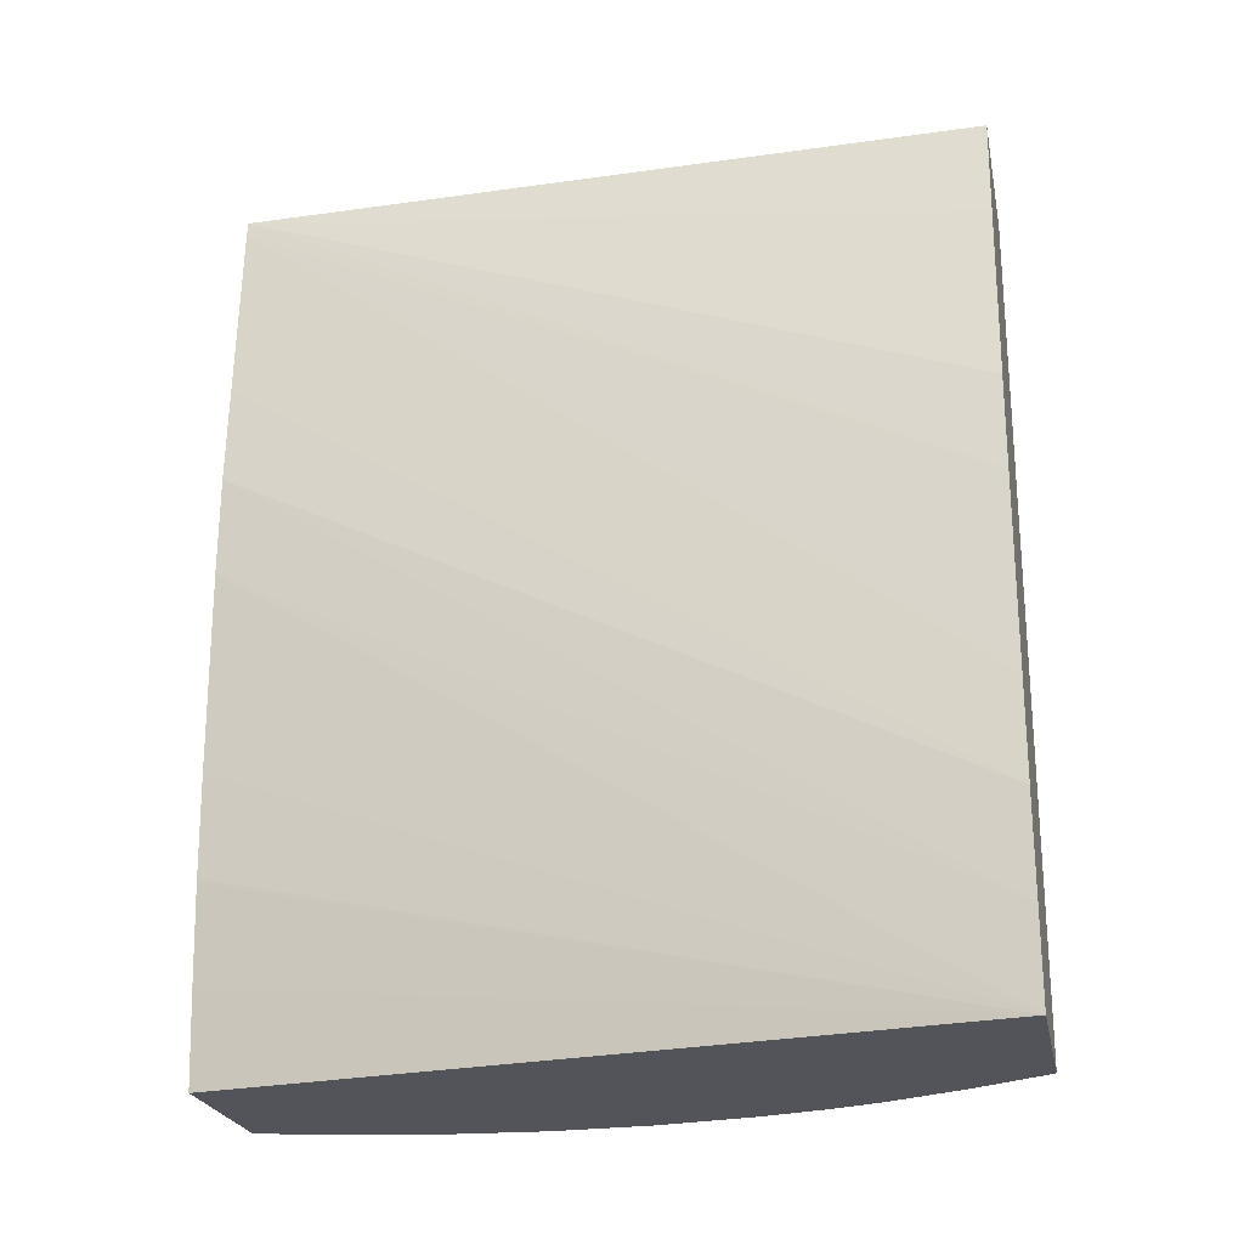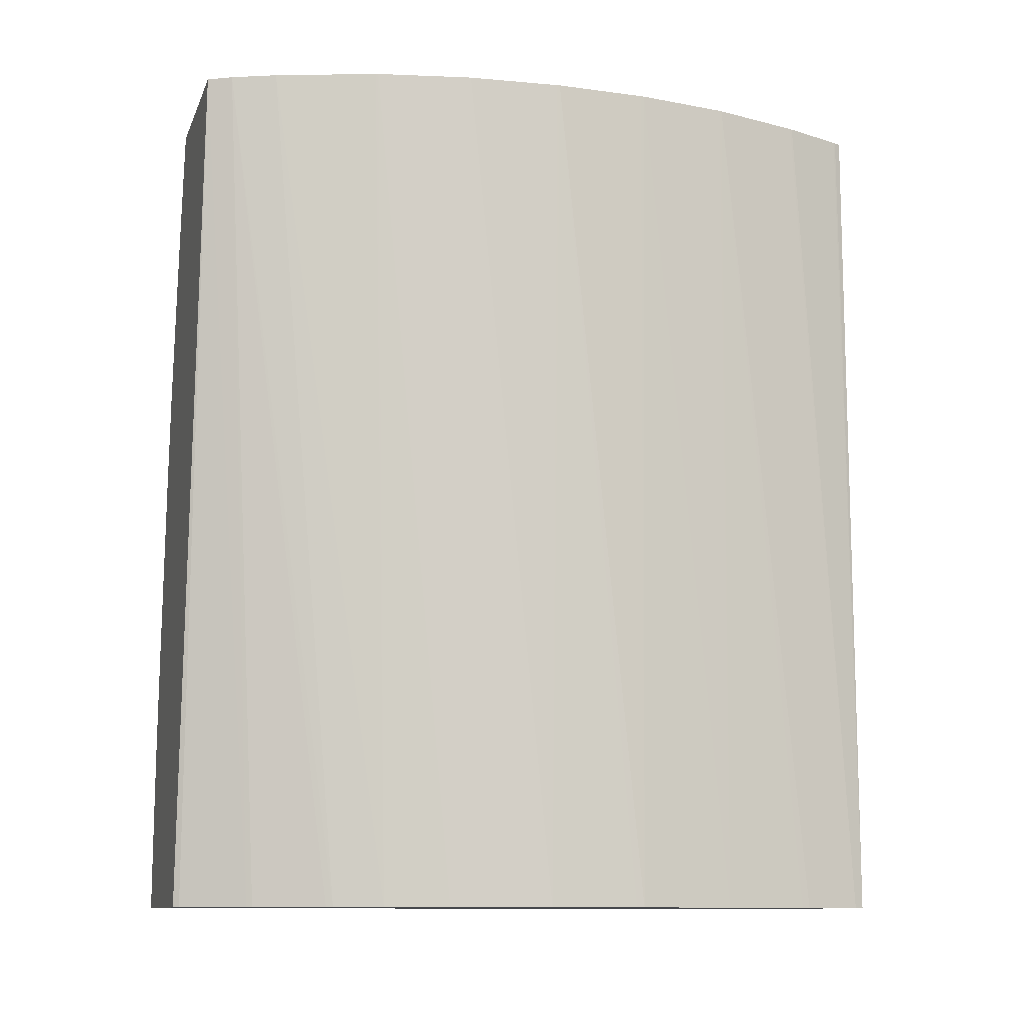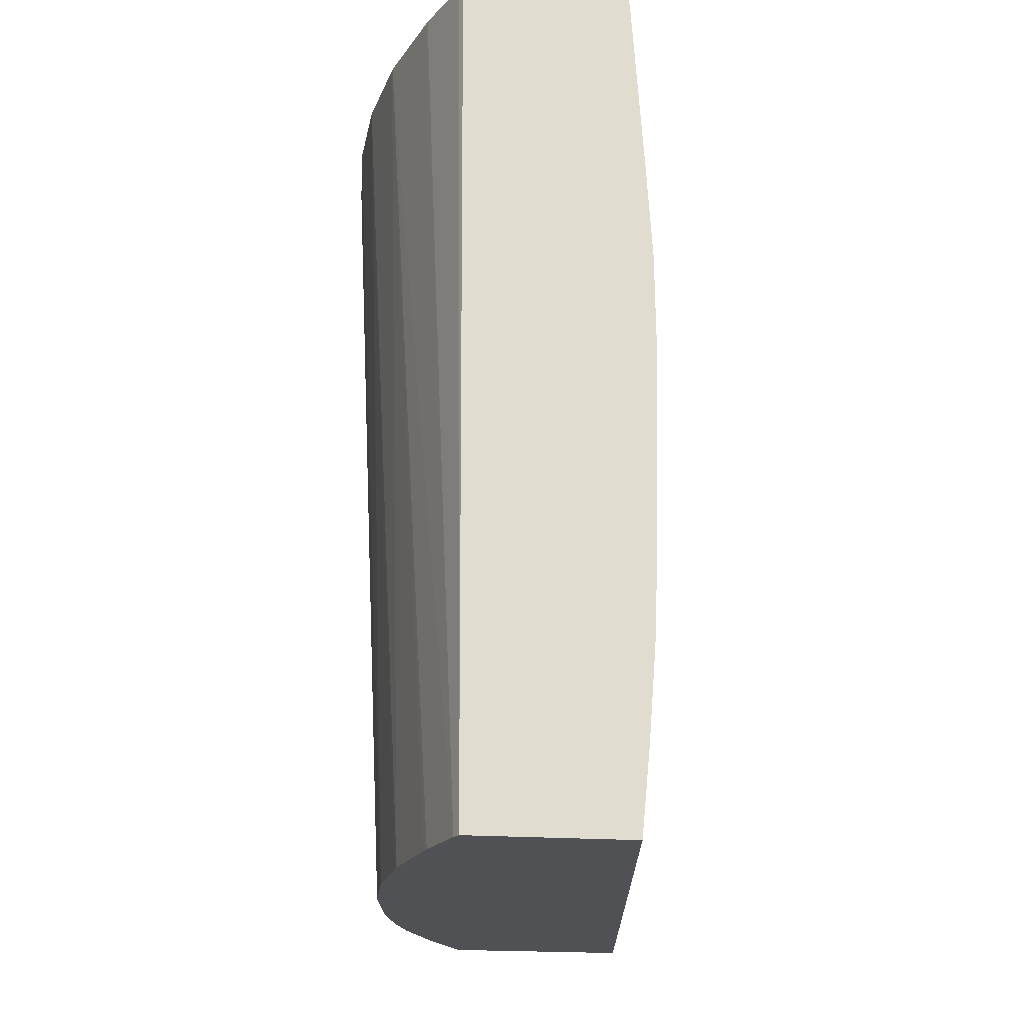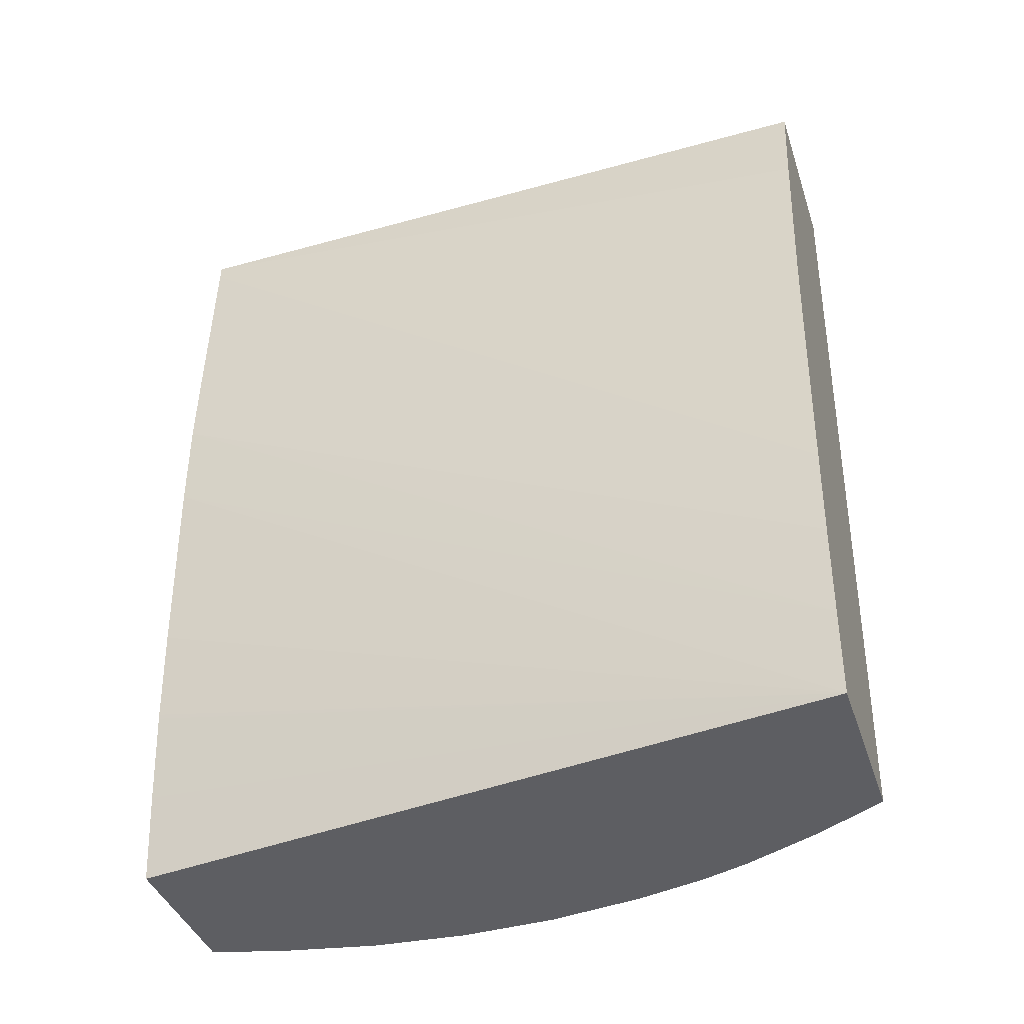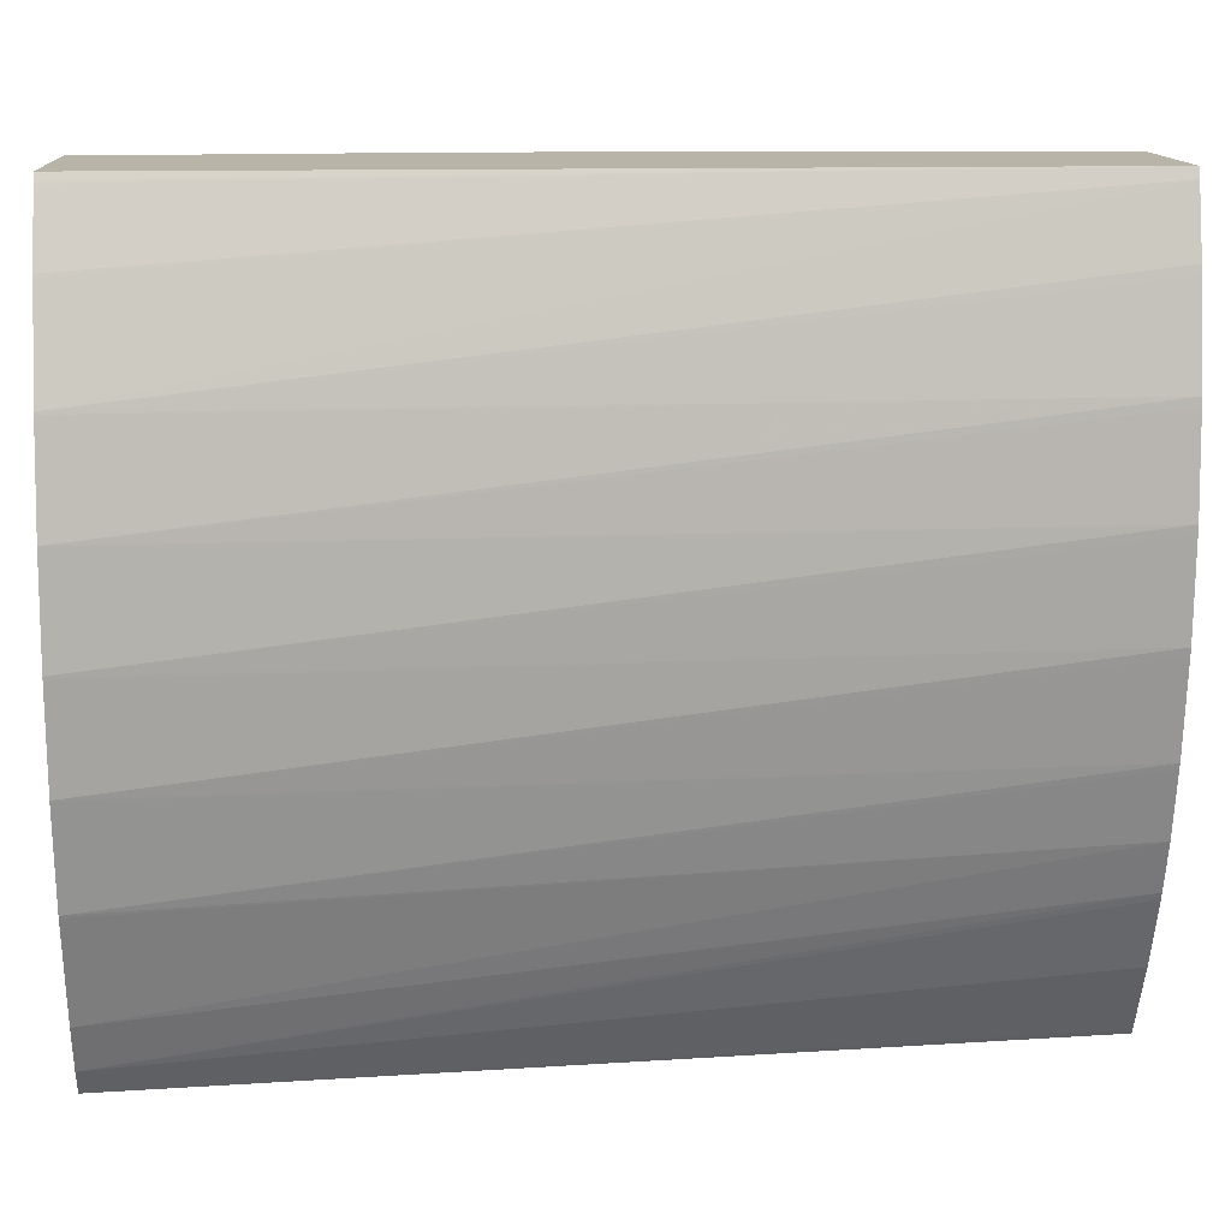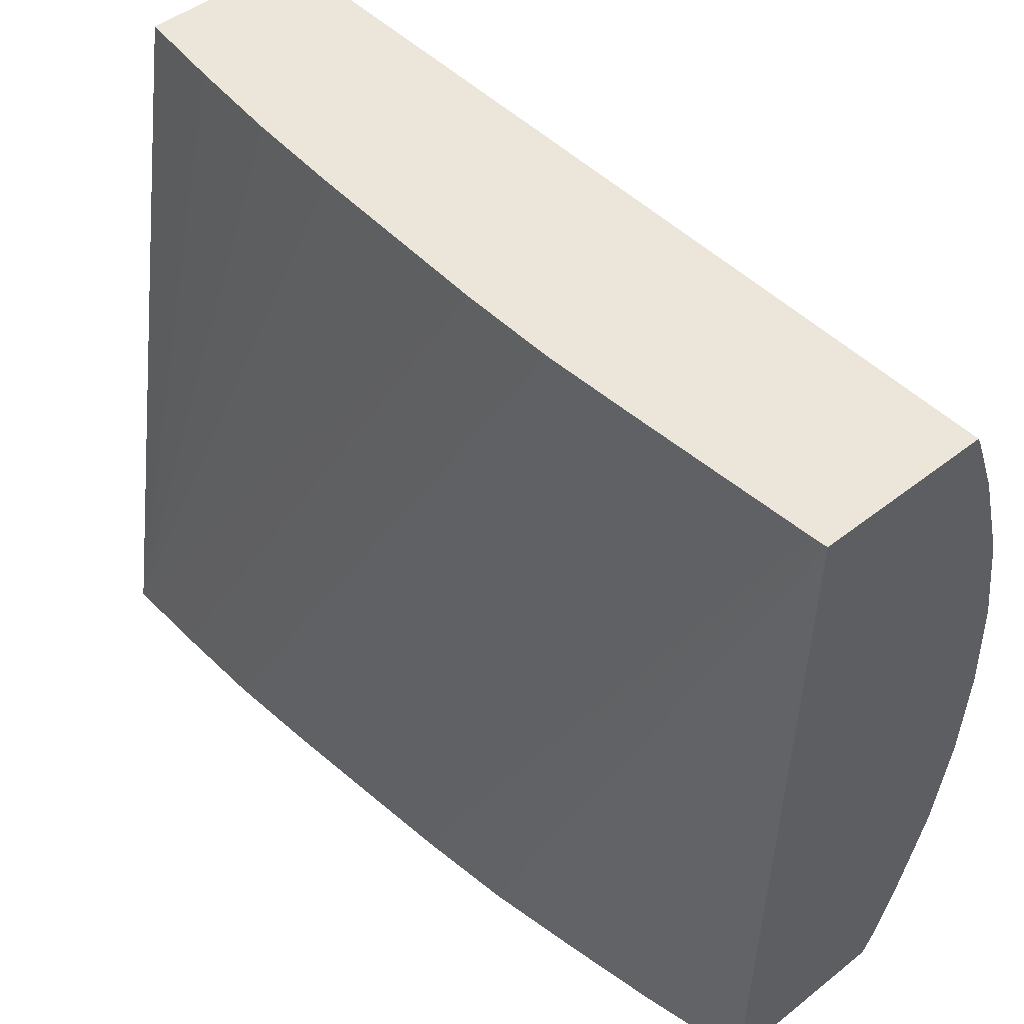
<metadata>
{"format":"obj","ext":"obj","renderer":"f3d","projection":"perspective","resolution":1024,"background":"white","views":[{"elev":-23.7,"azim":-78.5,"up":"+Z"},{"elev":-11.2,"azim":73.6,"up":"+Z"},{"elev":-19.7,"azim":171.6,"up":"+Z"},{"elev":-39.3,"azim":-72.5,"up":"+Z"},{"elev":13.0,"azim":86.4,"up":"+Y"},{"elev":47.5,"azim":-41.5,"up":"+Y"}]}
</metadata>
<code>
v 1.081 0.8516 0.008229
v 1.103 1.024 0.0752
v 1.104 1.024 0.05226
v 1.104 1.024 0.05111
v 1.106 1.024 0.02929
v 1.108 1.024 0.008229
v 1.125 0.8516 0.008229
v 1.081 0.8516 0.02929
v 1.102 1.024 0.1211
v 1.147 1.024 0.008229
v 1.126 0.8529 0.008229
v 1.143 0.8516 0.2135
v 1.081 0.8516 0.05226
v 1.102 1.024 0.144
v 1.147 1.022 0.008229
v 1.147 1.024 0.2135
v 1.148 1.022 0.2135
v 1.148 1.022 0.2135
v 1.135 0.8679 0.008229
v 1.147 0.8572 0.2135
v 1.102 0.8516 0.2135
v 1.083 0.8516 0.0752
v 1.104 1.024 0.167
v 1.151 1.007 0.008229
v 1.154 1.007 0.2135
v 1.154 1.006 0.2135
v 1.161 0.9839 0.2135
v 1.107 1.024 0.2135
v 1.135 0.8692 0.008229
v 1.151 0.8677 0.2135
v 1.143 0.8856 0.008229
v 1.144 0.8872 0.008229
v 1.096 0.8516 0.1882
v 1.084 0.8516 0.09815
v 1.106 1.024 0.2099
v 1.105 1.024 0.1882
v 1.152 1.005 0.008229
v 1.161 0.9834 0.2135
v 1.156 0.9839 0.008229
v 1.089 0.8516 0.144
v 1.092 0.8516 0.166
v 1.107 1.024 0.2129
v 1.086 0.8516 0.1211
v 1.159 0.8916 0.2135
v 1.148 0.8986 0.008229
v 1.164 0.9611 0.2135
v 1.156 0.9821 0.008229
v 1.159 0.8921 0.2135
v 1.152 0.9139 0.008229
v 1.164 0.9602 0.2135
v 1.157 0.961 0.008229
v 1.163 0.9145 0.2135
v 1.152 0.9151 0.008229
v 1.165 0.938 0.2135
v 1.157 0.9591 0.008229
v 1.163 0.9151 0.2135
v 1.156 0.9362 0.008229
v 1.165 0.9374 0.2135
v 1.156 0.938 0.008229
f 1 2 3
f 1 3 4
f 1 4 5
f 1 5 6
f 1 6 10
f 1 10 15
f 1 15 24
f 1 24 37
f 1 37 39
f 1 39 47
f 1 47 51
f 1 51 55
f 1 55 59
f 1 59 57
f 1 57 53
f 1 53 49
f 1 49 45
f 1 45 32
f 1 32 31
f 1 31 29
f 1 29 19
f 1 19 11
f 1 11 7
f 1 7 12
f 1 12 21
f 1 21 33
f 1 33 41
f 1 41 40
f 1 40 43
f 1 43 34
f 1 34 22
f 1 22 13
f 1 13 8
f 1 8 9
f 1 9 2
f 2 9 14
f 2 14 23
f 2 23 36
f 2 36 35
f 2 35 42
f 2 42 28
f 2 28 16
f 2 16 10
f 2 10 6
f 2 6 5
f 2 5 4
f 2 4 3
f 7 11 12
f 8 13 14
f 8 14 9
f 10 16 17
f 10 17 18
f 10 18 15
f 11 19 12
f 12 20 30
f 12 30 44
f 12 44 48
f 12 48 52
f 12 52 56
f 12 56 58
f 12 58 54
f 12 54 50
f 12 50 46
f 12 46 38
f 12 38 27
f 12 27 26
f 12 26 25
f 12 25 18
f 12 18 17
f 12 17 16
f 12 16 28
f 12 28 21
f 12 19 20
f 13 22 23
f 13 23 14
f 15 18 25
f 15 25 26
f 15 26 27
f 15 27 24
f 19 29 20
f 20 29 31
f 20 31 32
f 20 32 30
f 21 28 33
f 22 34 35
f 22 35 36
f 22 36 23
f 24 27 37
f 27 38 39
f 27 39 37
f 28 40 41
f 28 41 33
f 28 42 43
f 28 43 40
f 30 32 45
f 30 45 44
f 34 43 35
f 35 43 42
f 38 46 39
f 39 46 47
f 44 45 48
f 45 49 48
f 46 50 51
f 46 51 47
f 48 49 53
f 48 53 52
f 50 54 51
f 51 54 55
f 52 53 56
f 53 57 56
f 54 58 59
f 54 59 55
f 56 57 59
f 56 59 58

</code>
